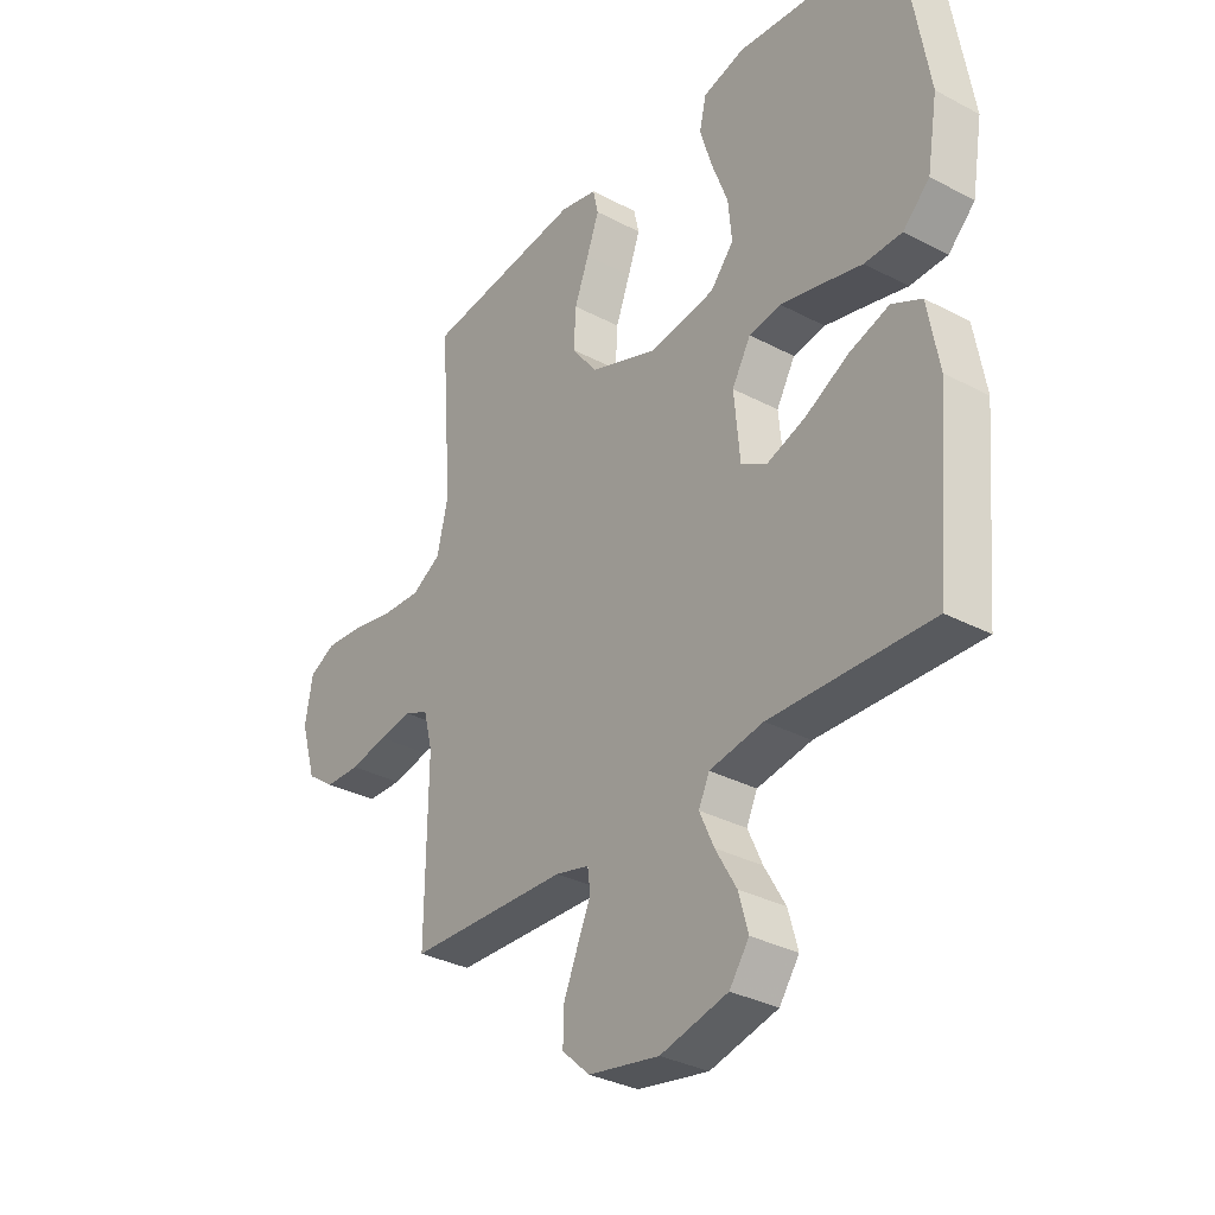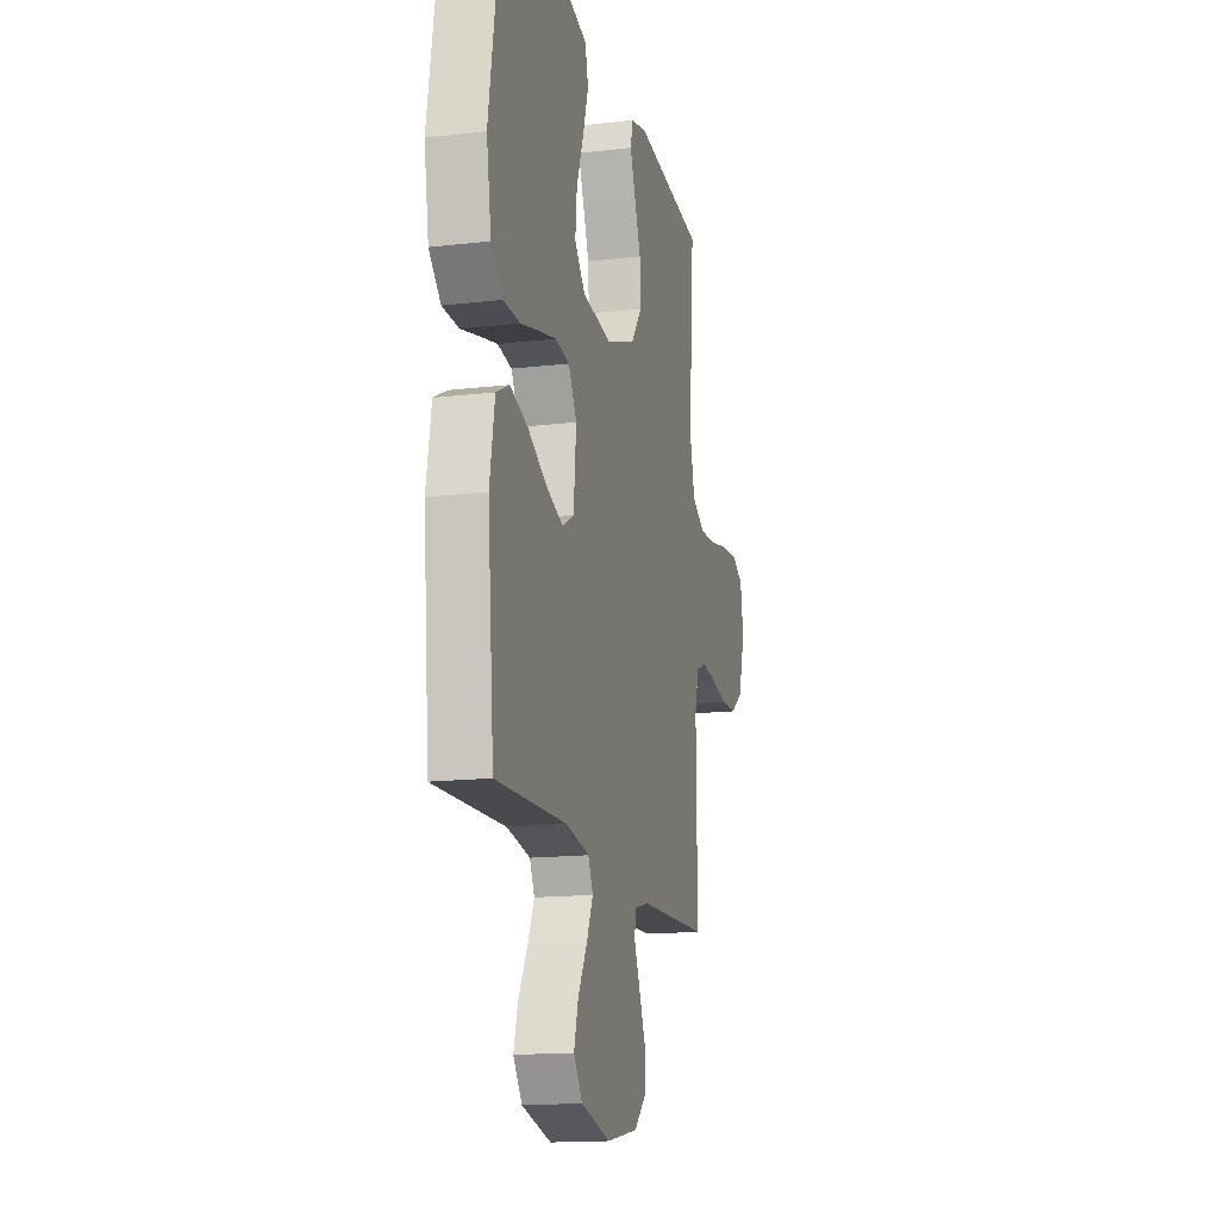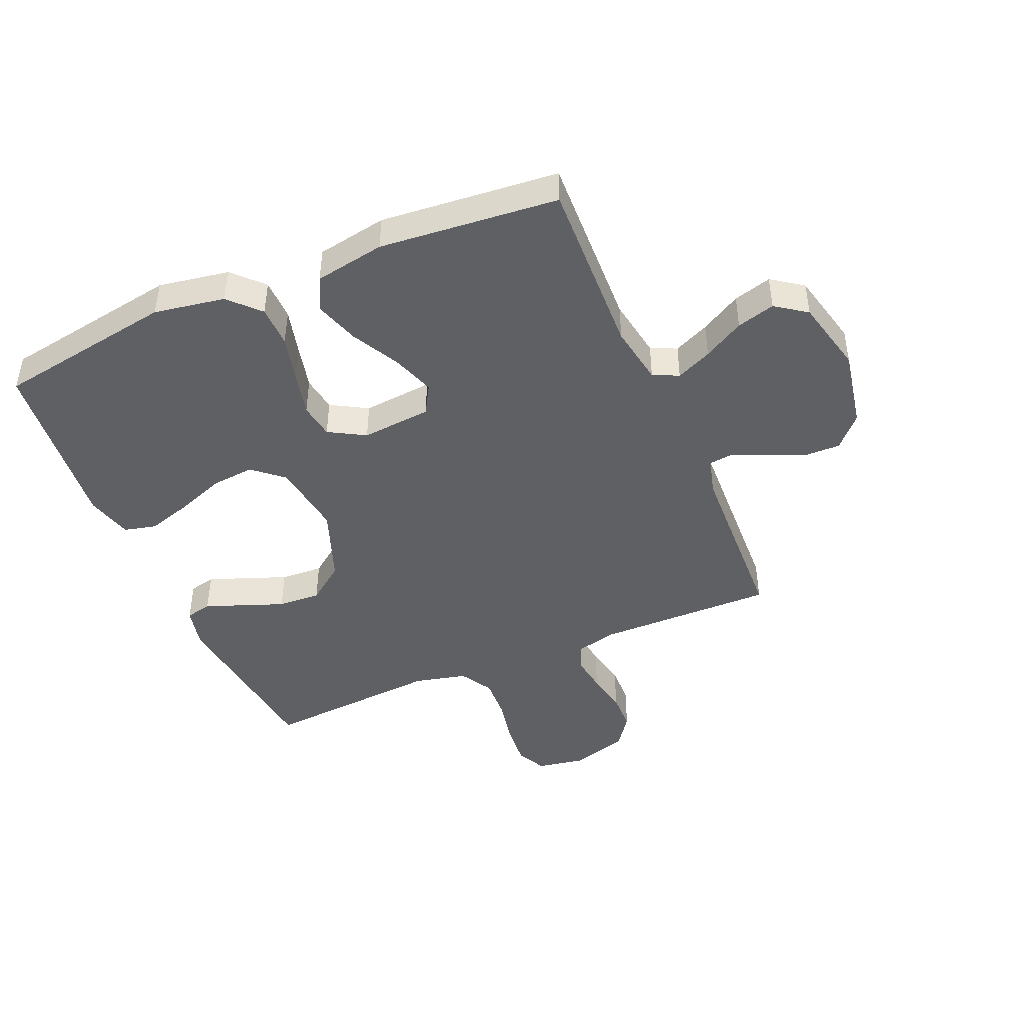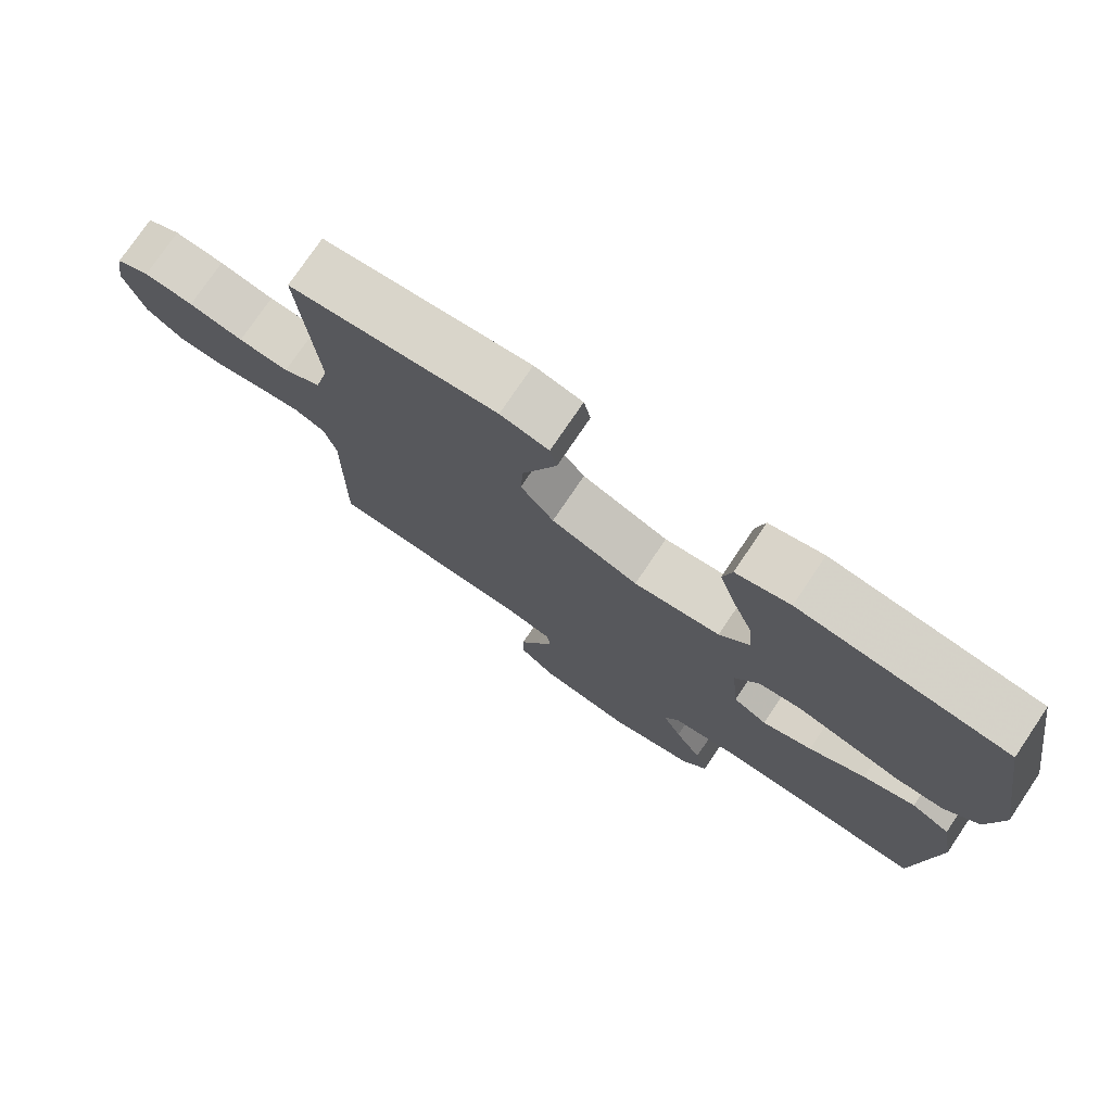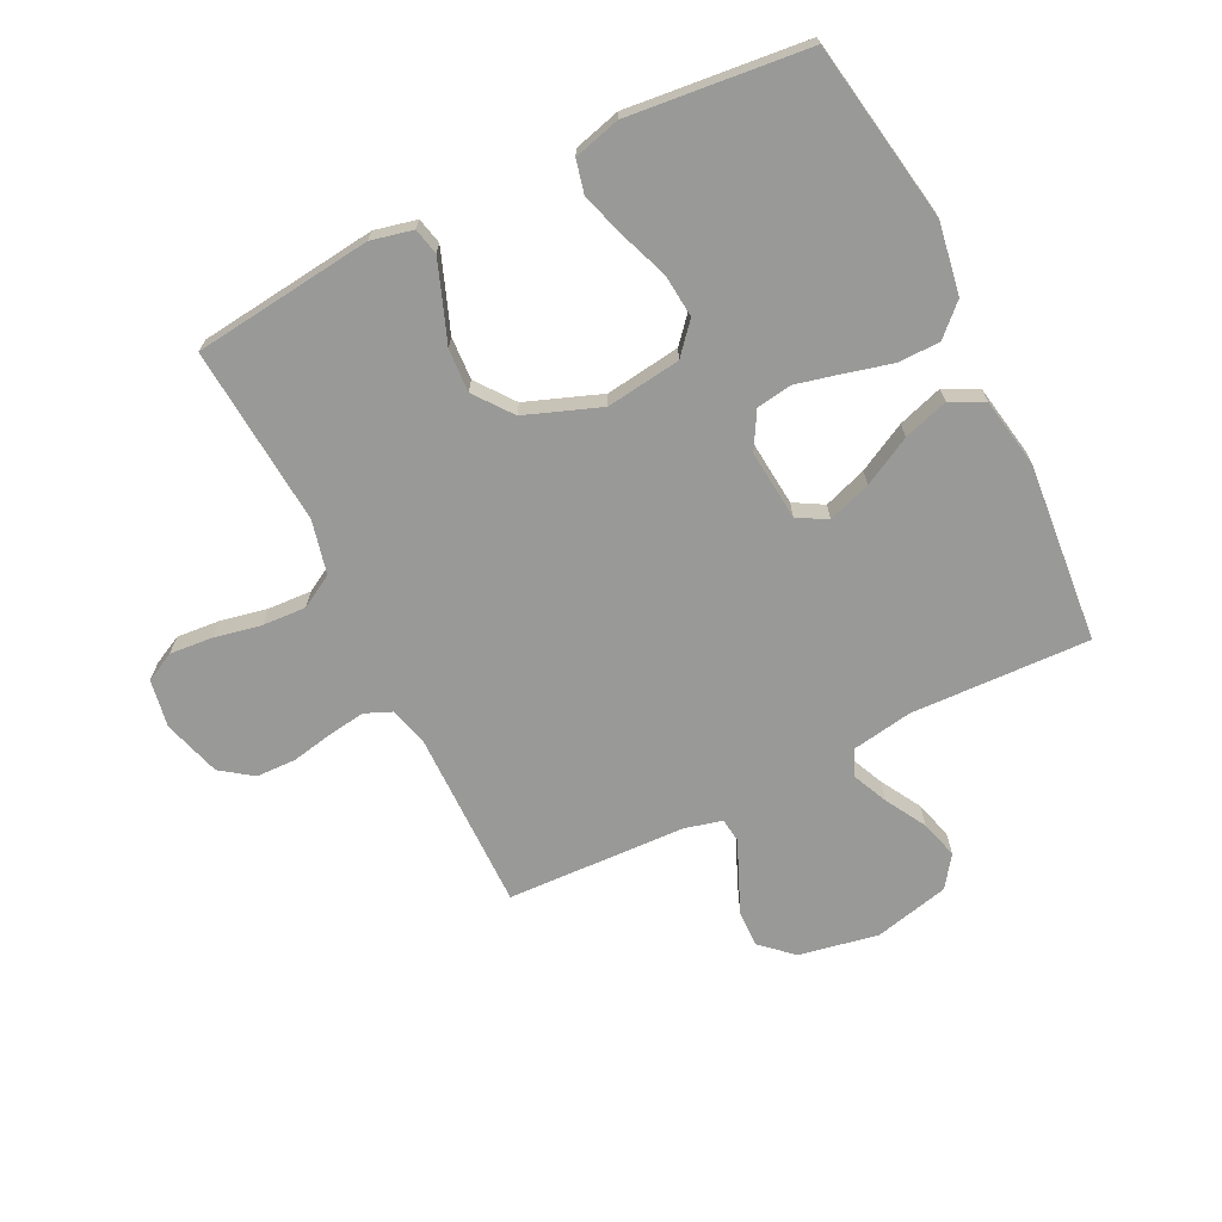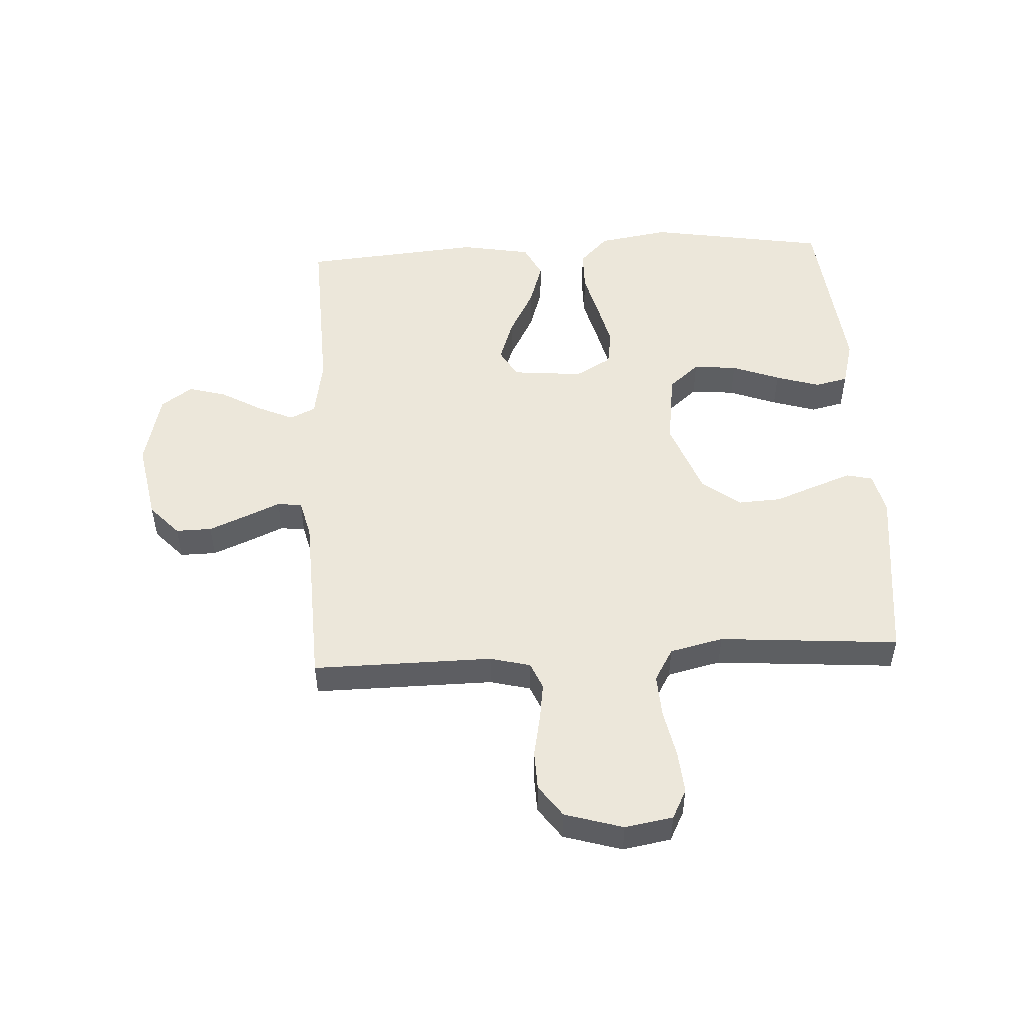
<metadata>
{"format":"obj","ext":"obj","renderer":"f3d","projection":"perspective","resolution":1024,"background":"white","views":[{"elev":-32.8,"azim":53.8,"up":"+Z"},{"elev":-15.5,"azim":103.8,"up":"+Z"},{"elev":-44.6,"azim":113.1,"up":"+Y"},{"elev":76.3,"azim":34.0,"up":"+Z"},{"elev":-68.8,"azim":26.3,"up":"+Y"},{"elev":50.5,"azim":-93.1,"up":"+Y"}]}
</metadata>
<code>
v -0.5 0.07 -0.5
v -0.497 0.07 -0.2
v -0.514 0.07 -0.133
v -0.559 0.07 -0.114
v -0.622 0.07 -0.123
v -0.692 0.07 -0.137
v -0.758 0.07 -0.135
v -0.811 0.07 -0.097
v -0.84 0.07 0
v -0.826 0.07 0.08
v -0.777 0.07 0.105
v -0.705 0.07 0.099
v -0.626 0.07 0.083
v -0.553 0.07 0.079
v -0.498 0.07 0.111
v -0.477 0.07 0.2
v -0.5 0.07 0.5
v -0.2 0.07 0.535
v -0.13 0.07 0.519
v -0.12 0.07 0.475
v -0.143 0.07 0.413
v -0.17 0.07 0.342
v -0.174 0.07 0.27
v -0.126 0.07 0.207
v 0 0.07 0.16
v 0.125 0.07 0.177
v 0.169 0.07 0.228
v 0.162 0.07 0.301
v 0.132 0.07 0.381
v 0.109 0.07 0.455
v 0.122 0.07 0.51
v 0.2 0.07 0.531
v 0.5 0.07 0.5
v 0.55 0.07 0.2
v 0.53 0.07 0.081
v 0.48 0.07 0.033
v 0.41 0.07 0.032
v 0.332 0.07 0.052
v 0.257 0.07 0.07
v 0.197 0.07 0.061
v 0.162 0.07 0
v 0.173 0.07 -0.118
v 0.222 0.07 -0.146
v 0.294 0.07 -0.121
v 0.375 0.07 -0.078
v 0.45 0.07 -0.054
v 0.506 0.07 -0.082
v 0.527 0.07 -0.2
v 0.5 0.07 -0.5
v 0.2 0.07 -0.489
v 0.099 0.07 -0.506
v 0.079 0.07 -0.549
v 0.106 0.07 -0.609
v 0.145 0.07 -0.677
v 0.163 0.07 -0.741
v 0.126 0.07 -0.793
v 0 0.07 -0.823
v -0.133 0.07 -0.798
v -0.185 0.07 -0.75
v -0.184 0.07 -0.69
v -0.157 0.07 -0.626
v -0.132 0.07 -0.569
v -0.137 0.07 -0.528
v -0.2 0.07 -0.512
v -0.5 0 -0.5
v -0.497 0 -0.2
v -0.514 0 -0.133
v -0.559 0 -0.114
v -0.622 0 -0.123
v -0.692 0 -0.137
v -0.758 0 -0.135
v -0.811 0 -0.097
v -0.84 0 0
v -0.826 0 0.08
v -0.777 0 0.105
v -0.705 0 0.099
v -0.626 0 0.083
v -0.553 0 0.079
v -0.498 0 0.111
v -0.477 0 0.2
v -0.5 0 0.5
v -0.2 0 0.535
v -0.13 0 0.519
v -0.12 0 0.475
v -0.143 0 0.413
v -0.17 0 0.342
v -0.174 0 0.27
v -0.126 0 0.207
v 0 0 0.16
v 0.125 0 0.177
v 0.169 0 0.228
v 0.162 0 0.301
v 0.132 0 0.381
v 0.109 0 0.455
v 0.122 0 0.51
v 0.2 0 0.531
v 0.5 0 0.5
v 0.55 0 0.2
v 0.53 0 0.081
v 0.48 0 0.033
v 0.41 0 0.032
v 0.332 0 0.052
v 0.257 0 0.07
v 0.197 0 0.061
v 0.162 0 0
v 0.173 0 -0.118
v 0.222 0 -0.146
v 0.294 0 -0.121
v 0.375 0 -0.078
v 0.45 0 -0.054
v 0.506 0 -0.082
v 0.527 0 -0.2
v 0.5 0 -0.5
v 0.2 0 -0.489
v 0.099 0 -0.506
v 0.079 0 -0.549
v 0.106 0 -0.609
v 0.145 0 -0.677
v 0.163 0 -0.741
v 0.126 0 -0.793
v 0 0 -0.823
v -0.133 0 -0.798
v -0.185 0 -0.75
v -0.184 0 -0.69
v -0.157 0 -0.626
v -0.132 0 -0.569
v -0.137 0 -0.528
v -0.2 0 -0.512
f 59 60 61 62
f 57 58 59 62
f 57 62 63
f 56 57 63
f 53 54 55 56
f 52 53 56 63
f 51 52 63 64
f 47 48 49 50
f 44 45 46 47
f 43 44 47 50
f 42 43 50 51
f 35 36 37 38
f 35 38 39
f 34 35 39
f 33 34 39 40
f 28 29 30 31
f 28 31 32 33
f 19 20 21 22
f 17 18 19 22
f 16 17 22 23
f 15 16 23 24
f 10 11 12 13
f 10 13 14
f 9 10 14
f 8 9 14
f 5 6 7 8
f 4 5 8 14
f 3 4 14 15
f 51 64 1 2
f 41 42 51 2
f 40 41 2 3
f 27 28 33 40
f 26 27 40
f 25 26 40 3
f 3 15 24 25
f 126 125 124 123
f 126 123 122 121
f 127 126 121
f 127 121 120
f 120 119 118 117
f 127 120 117 116
f 128 127 116 115
f 114 113 112 111
f 111 110 109 108
f 114 111 108 107
f 115 114 107 106
f 102 101 100 99
f 103 102 99
f 103 99 98
f 104 103 98 97
f 95 94 93 92
f 97 96 95 92
f 86 85 84 83
f 86 83 82 81
f 87 86 81 80
f 88 87 80 79
f 77 76 75 74
f 78 77 74
f 78 74 73
f 78 73 72
f 72 71 70 69
f 78 72 69 68
f 79 78 68 67
f 66 65 128 115
f 66 115 106 105
f 67 66 105 104
f 104 97 92 91
f 104 91 90
f 67 104 90 89
f 89 88 79 67
f 1 65 66 2
f 2 66 67 3
f 3 67 68 4
f 4 68 69 5
f 5 69 70 6
f 6 70 71 7
f 7 71 72 8
f 8 72 73 9
f 9 73 74 10
f 10 74 75 11
f 11 75 76 12
f 12 76 77 13
f 13 77 78 14
f 14 78 79 15
f 15 79 80 16
f 16 80 81 17
f 17 81 82 18
f 18 82 83 19
f 19 83 84 20
f 20 84 85 21
f 21 85 86 22
f 22 86 87 23
f 23 87 88 24
f 24 88 89 25
f 25 89 90 26
f 26 90 91 27
f 27 91 92 28
f 28 92 93 29
f 29 93 94 30
f 30 94 95 31
f 31 95 96 32
f 32 96 97 33
f 33 97 98 34
f 34 98 99 35
f 35 99 100 36
f 36 100 101 37
f 37 101 102 38
f 38 102 103 39
f 39 103 104 40
f 40 104 105 41
f 41 105 106 42
f 42 106 107 43
f 43 107 108 44
f 44 108 109 45
f 45 109 110 46
f 46 110 111 47
f 47 111 112 48
f 48 112 113 49
f 49 113 114 50
f 50 114 115 51
f 51 115 116 52
f 52 116 117 53
f 53 117 118 54
f 54 118 119 55
f 55 119 120 56
f 56 120 121 57
f 57 121 122 58
f 58 122 123 59
f 59 123 124 60
f 60 124 125 61
f 61 125 126 62
f 62 126 127 63
f 63 127 128 64
f 64 128 65 1

</code>
